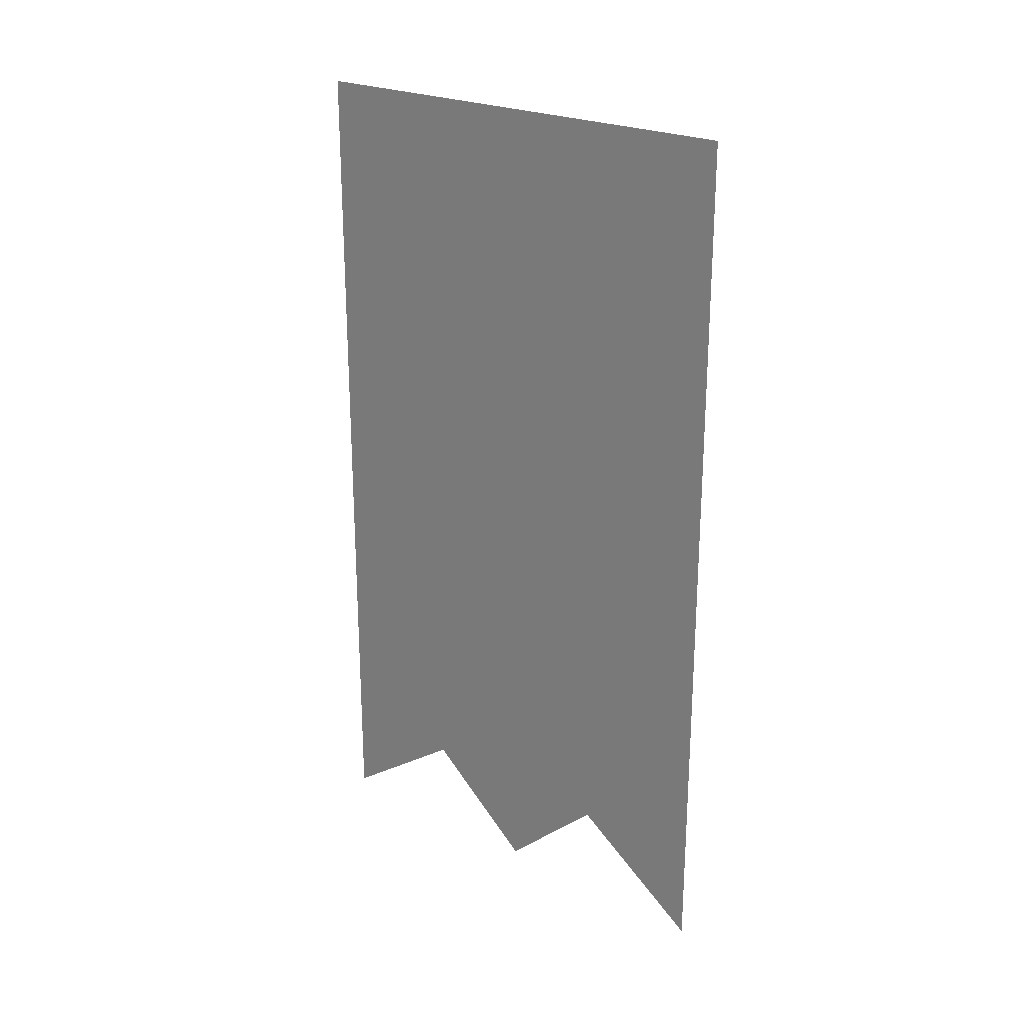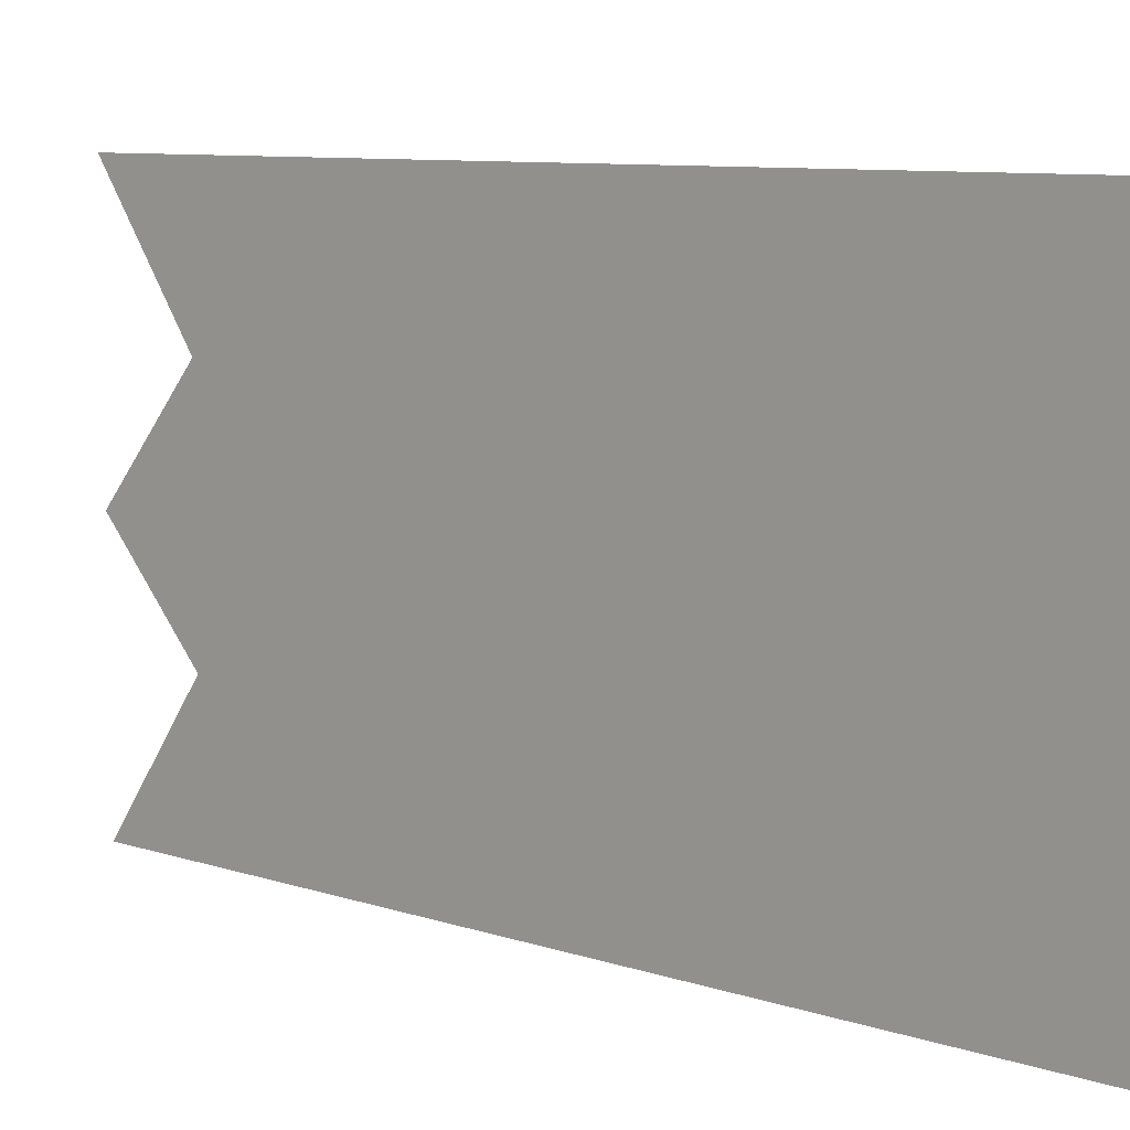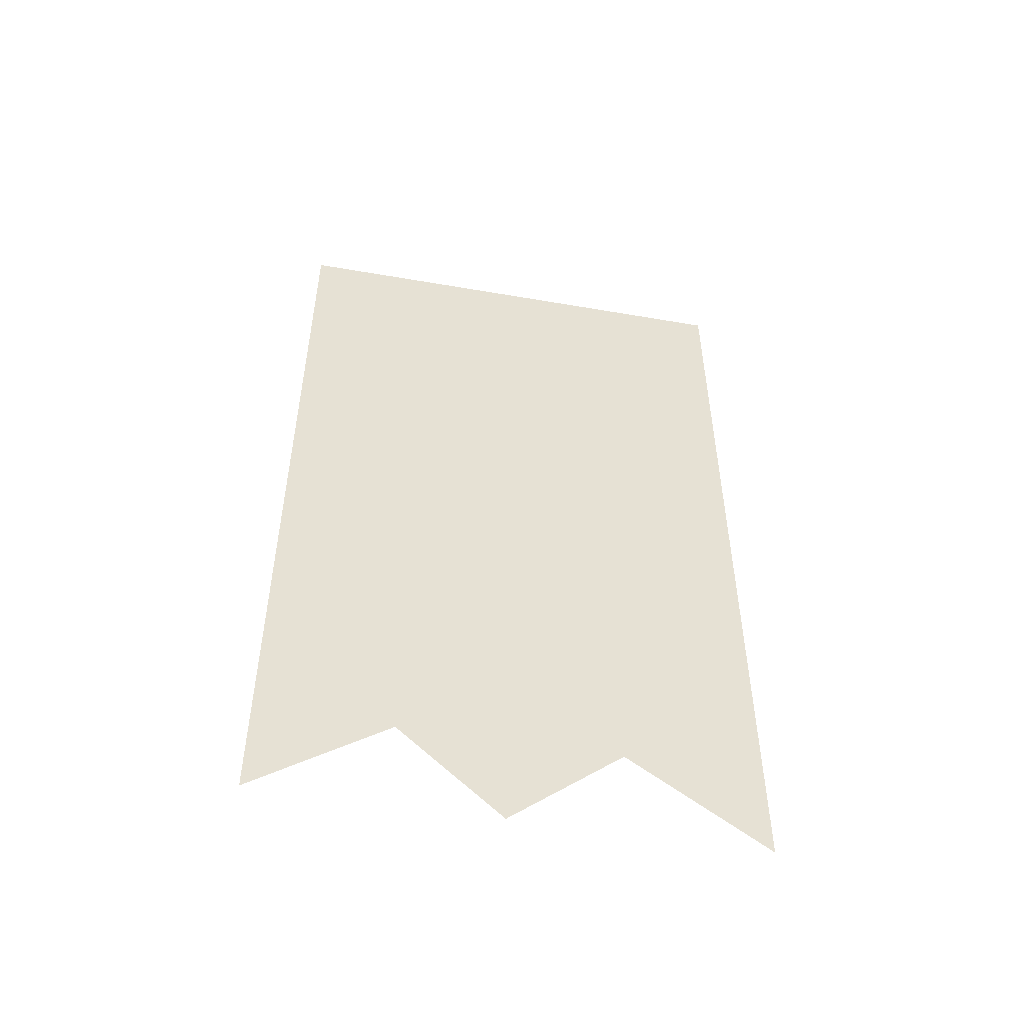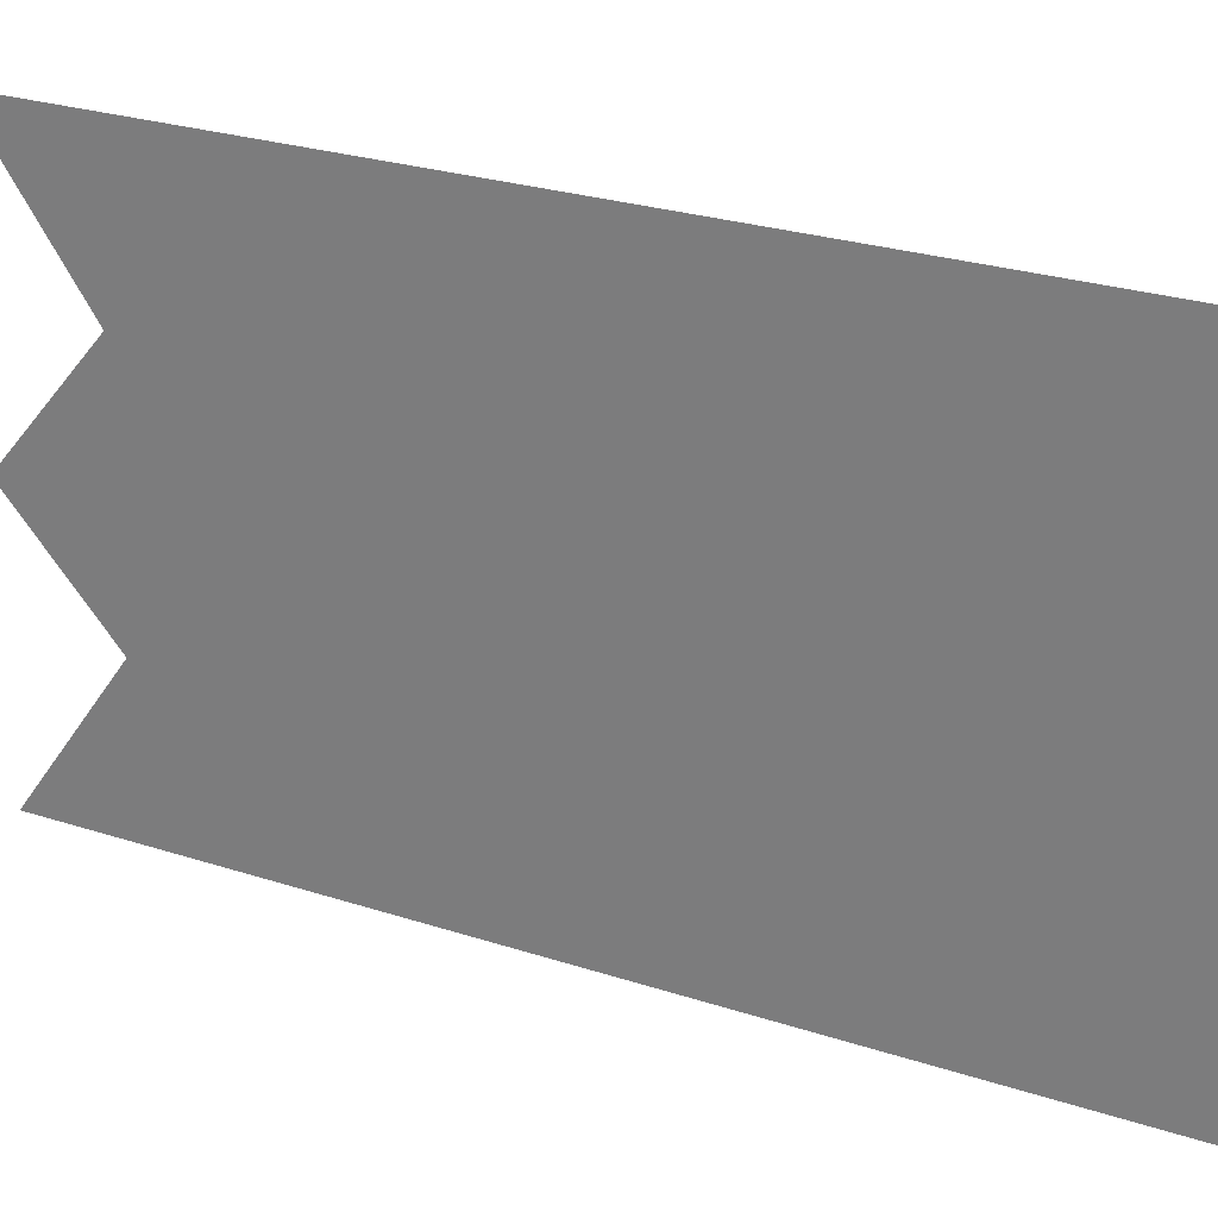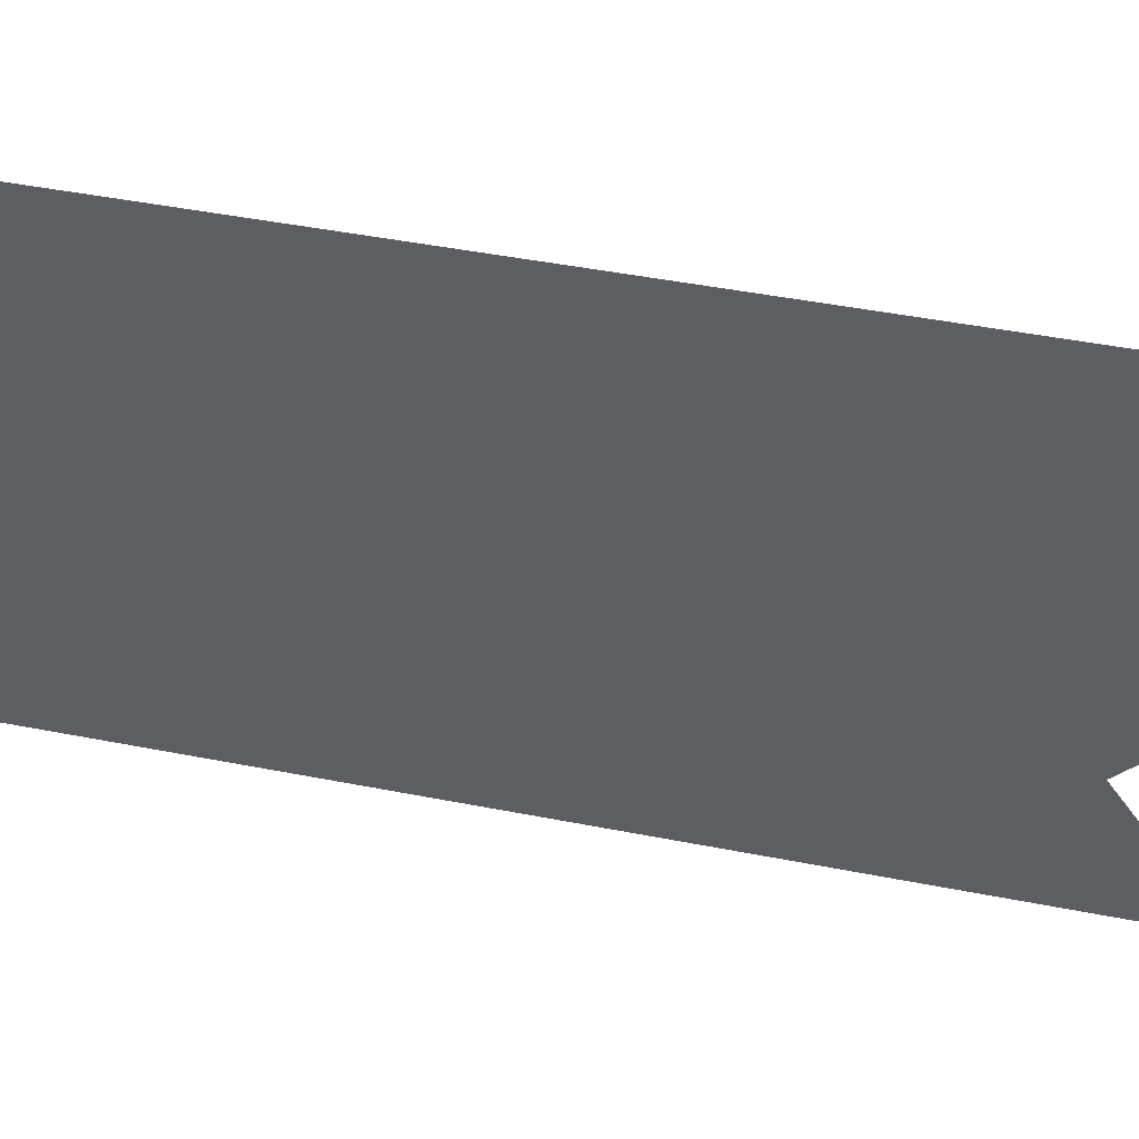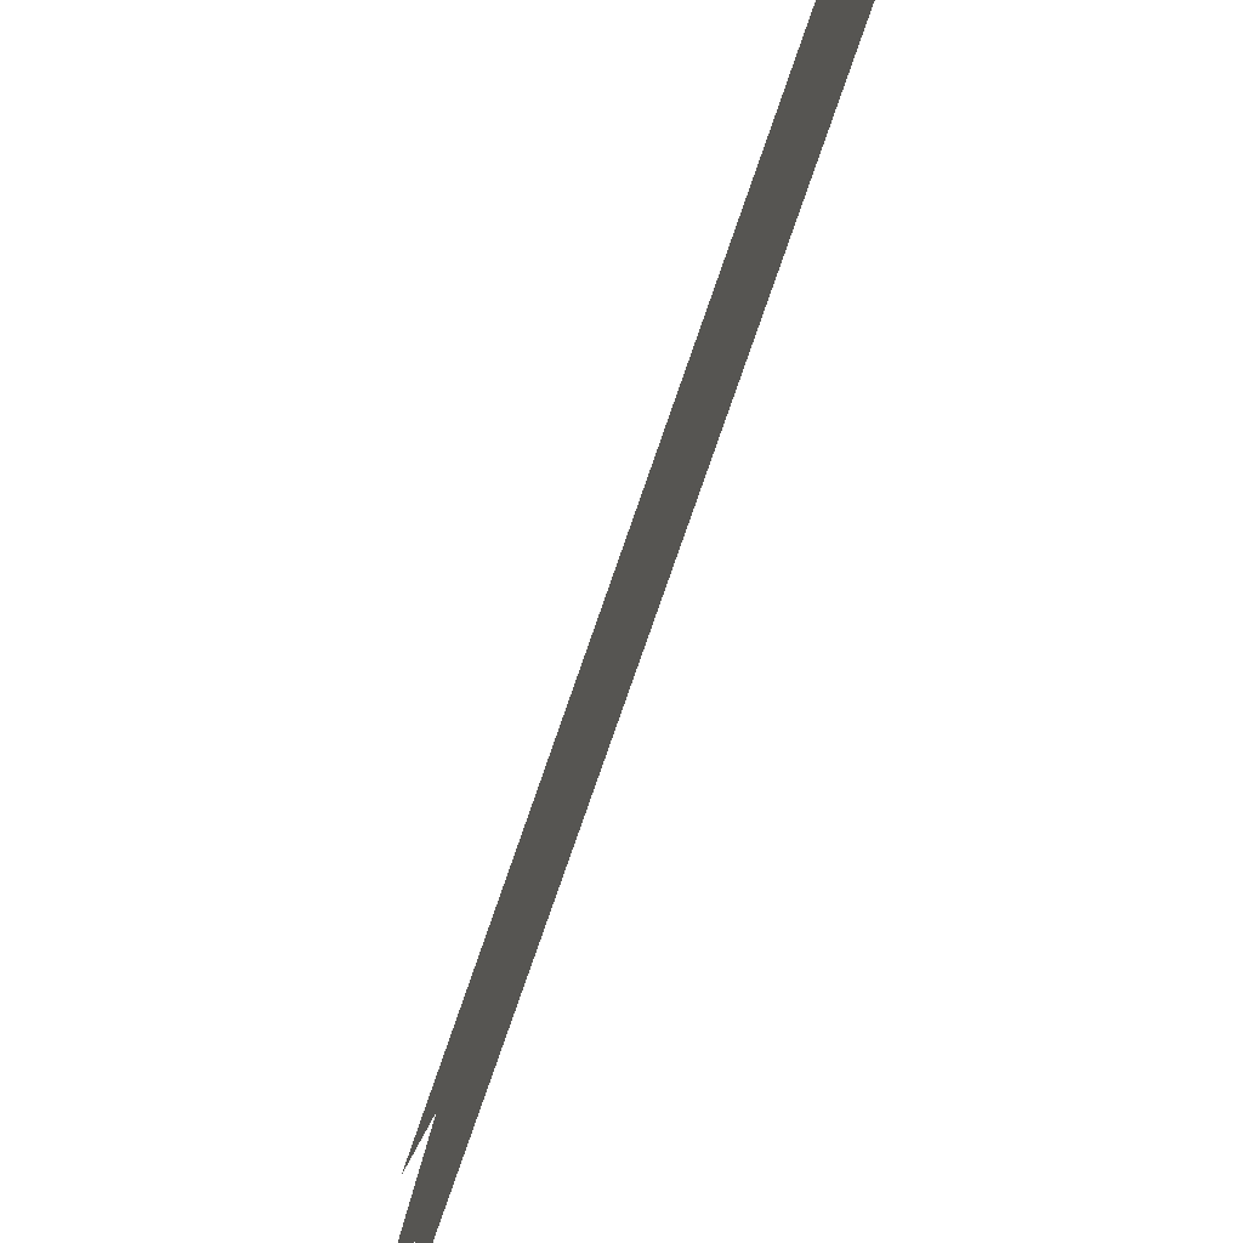
<metadata>
{"format":"obj","ext":"obj","renderer":"f3d","projection":"perspective","resolution":1024,"background":"white","views":[{"elev":23.3,"azim":-49.8,"up":"+Z"},{"elev":8.7,"azim":-48.1,"up":"+Y"},{"elev":-50.6,"azim":79.3,"up":"+Z"},{"elev":26.0,"azim":-62.4,"up":"+Y"},{"elev":46.7,"azim":102.6,"up":"+Y"},{"elev":-79.6,"azim":-19.2,"up":"+Y"}]}
</metadata>
<code>
g Box1108
v 0 -1.515 2.194
v 0 -0.6858 -2.603
v 0 -1.515 -3.189
v 0 0.668 -2.603
v 0 -0.03473 -3.189
v 0 1.515 -3.189
v 0 1.515 2.194
g Box1108_0
f 3 2 1
f 2 4 1
f 5 4 2
f 4 6 1
f 6 7 1

</code>
